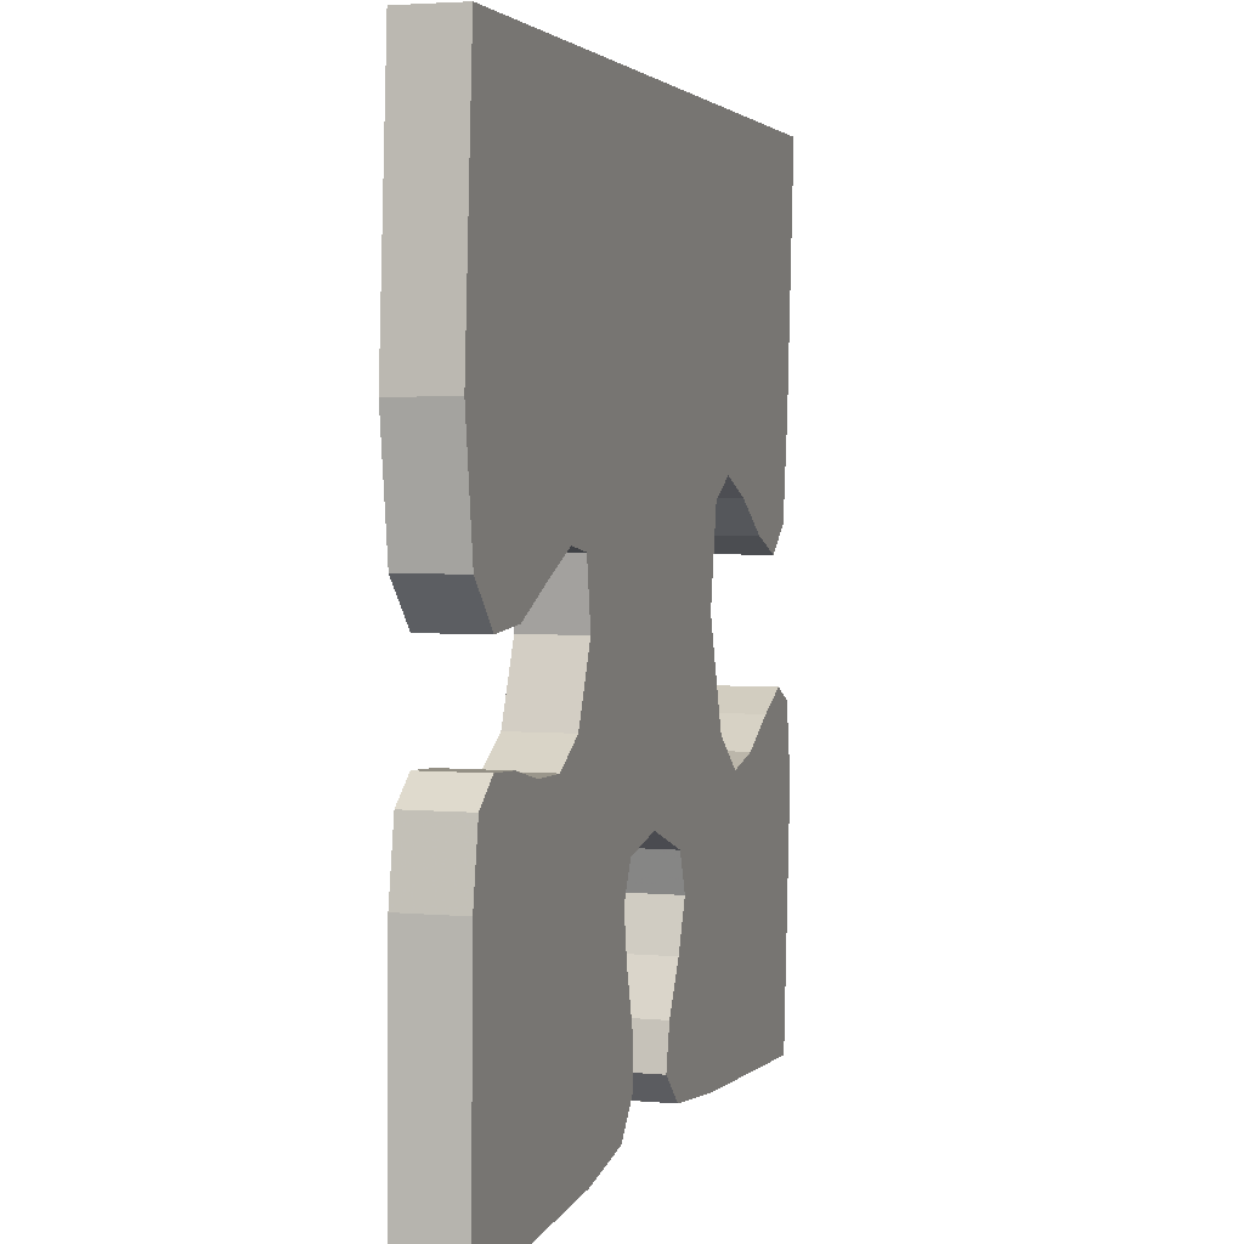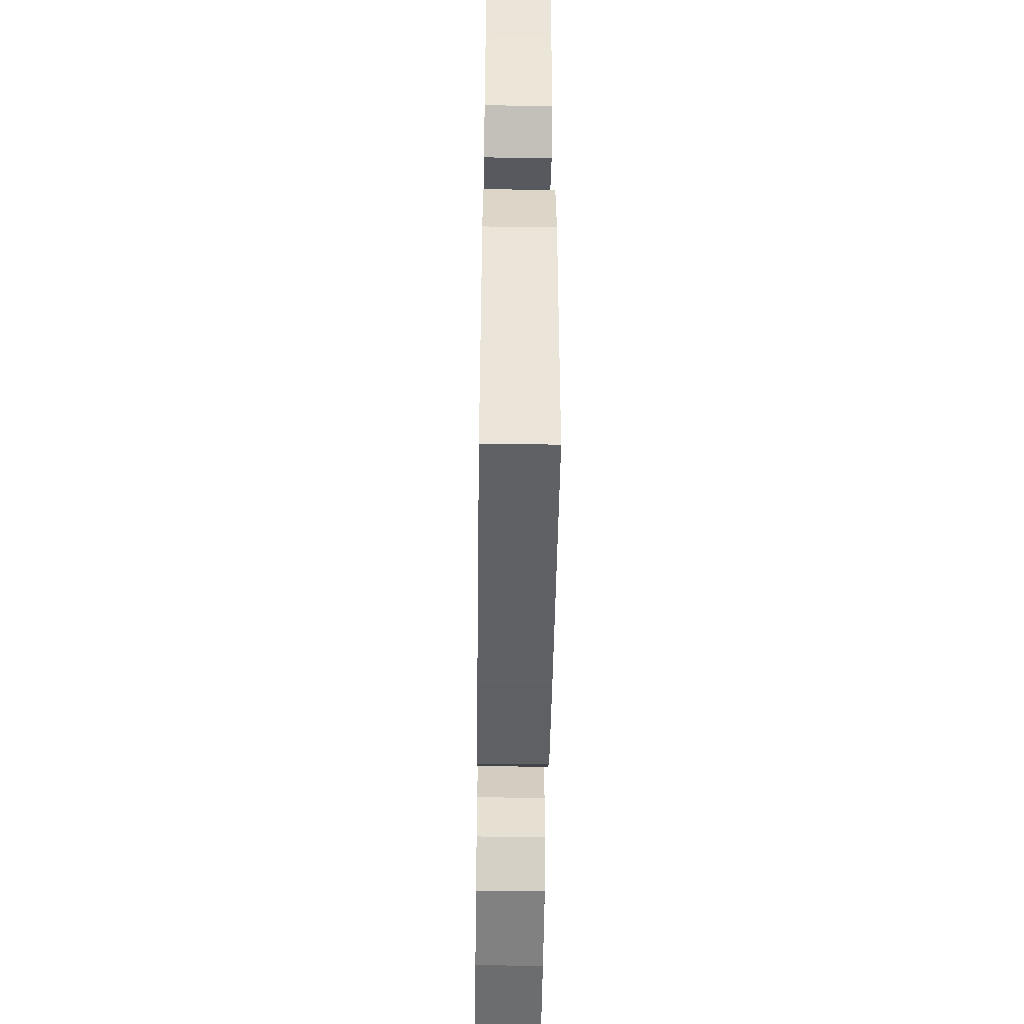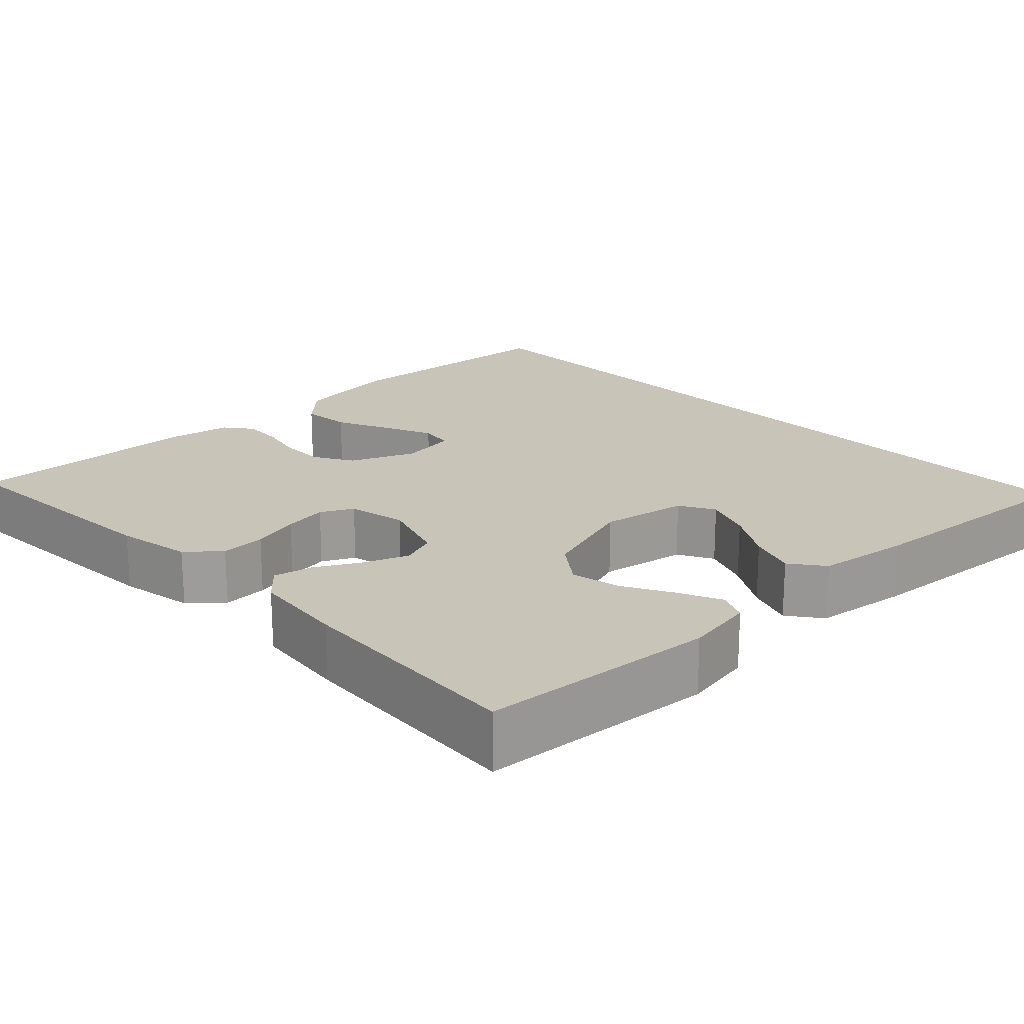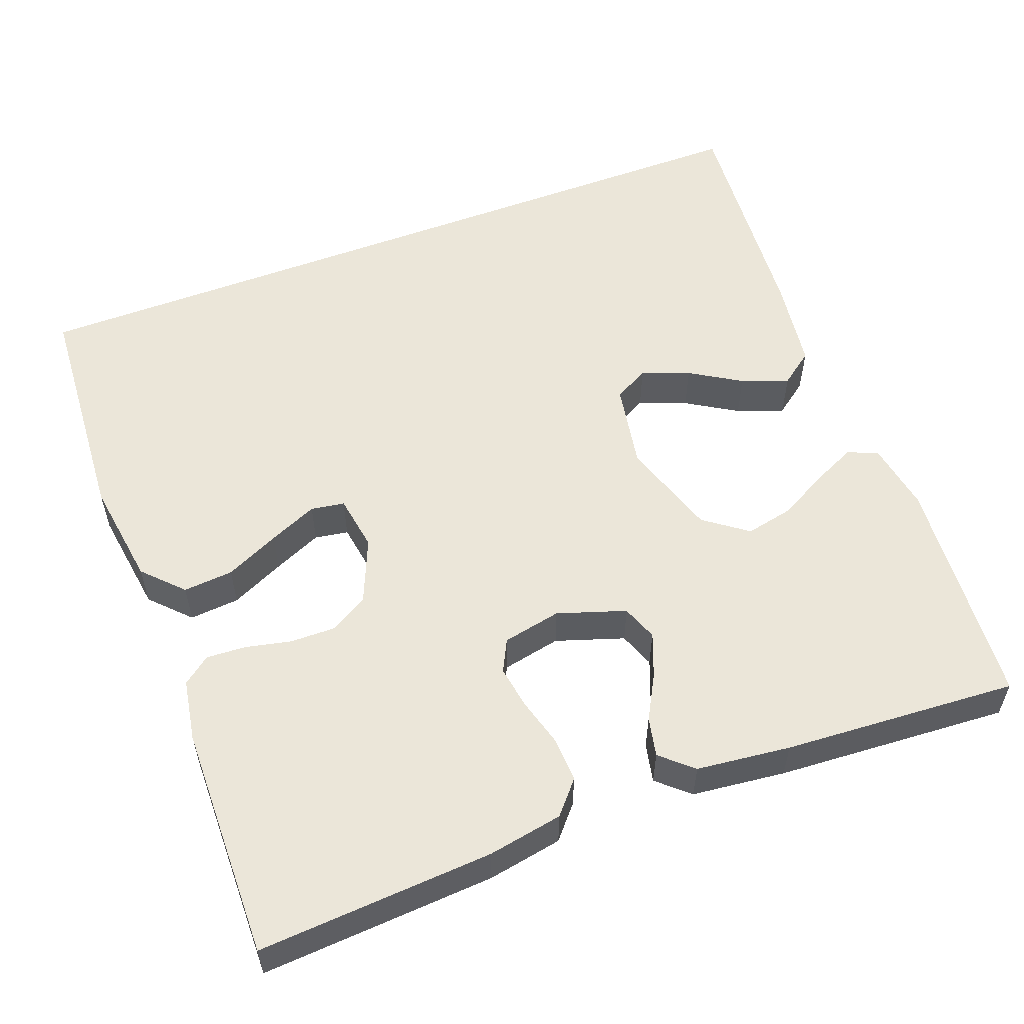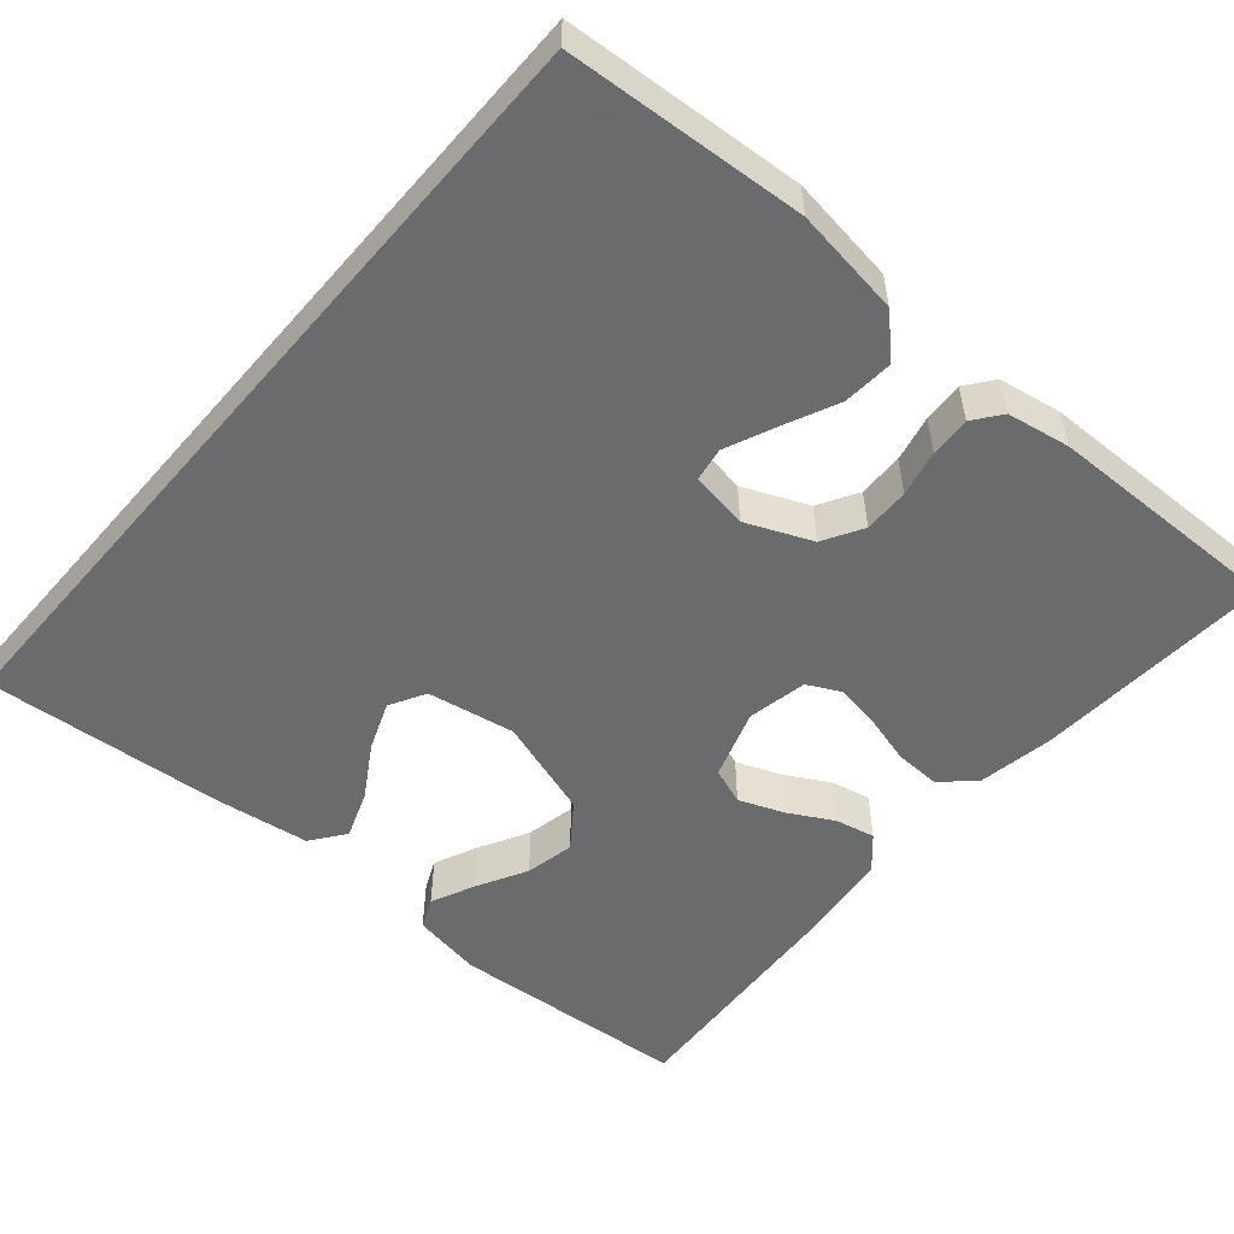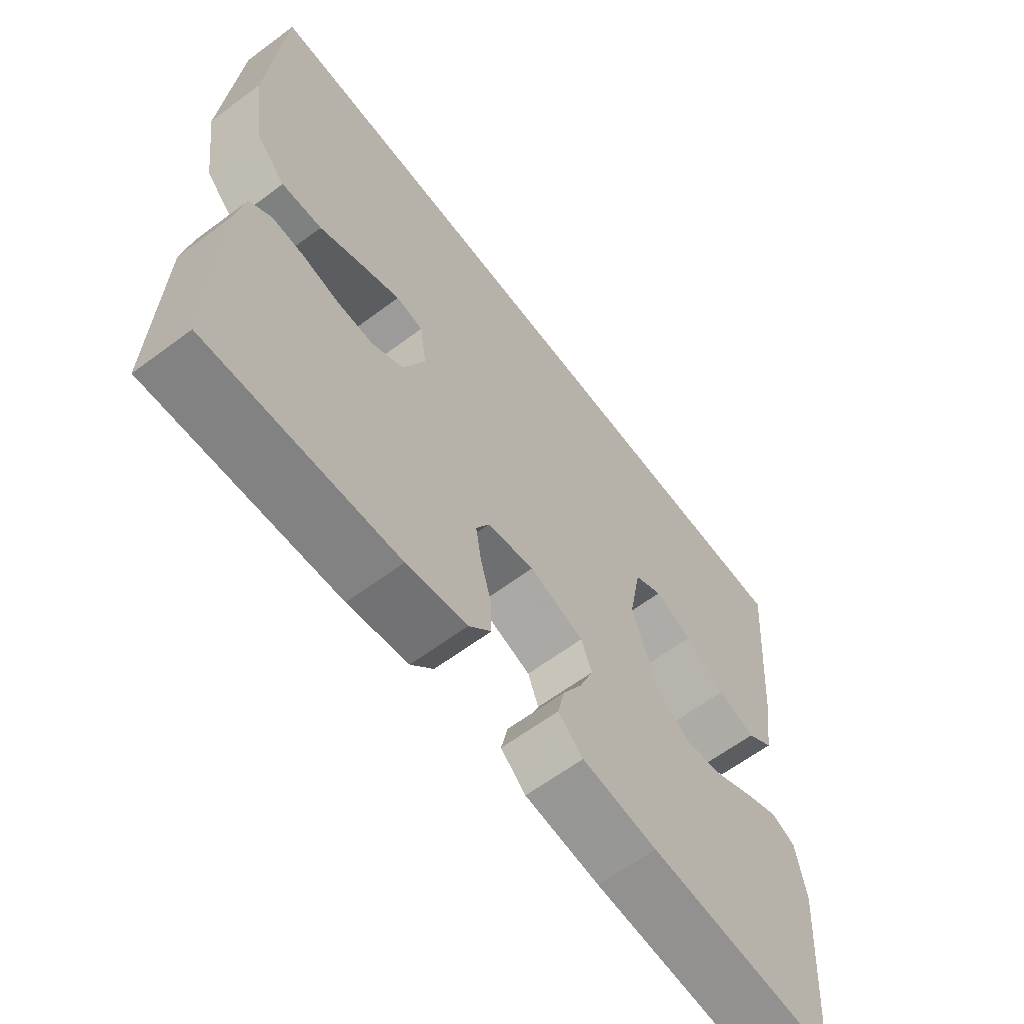
<metadata>
{"format":"obj","ext":"obj","renderer":"f3d","projection":"perspective","resolution":1024,"background":"white","views":[{"elev":3.2,"azim":107.1,"up":"+Z"},{"elev":-50.4,"azim":-90.8,"up":"+Z"},{"elev":20.2,"azim":-134.0,"up":"+Y"},{"elev":55.6,"azim":159.1,"up":"+Y"},{"elev":-53.2,"azim":49.3,"up":"+Y"},{"elev":-63.3,"azim":126.9,"up":"+Z"}]}
</metadata>
<code>
v -0.5 0.07 -0.5
v -0.524 0.07 -0.2
v -0.509 0.07 -0.111
v -0.471 0.07 -0.094
v -0.416 0.07 -0.119
v -0.353 0.07 -0.153
v -0.291 0.07 -0.166
v -0.236 0.07 -0.125
v -0.196 0.07 0
v -0.216 0.07 0.11
v -0.261 0.07 0.135
v -0.322 0.07 0.111
v -0.387 0.07 0.071
v -0.447 0.07 0.049
v -0.49 0.07 0.081
v -0.507 0.07 0.2
v -0.532 0.07 0.5
v 0.488 0.07 0.5
v 0.509 0.07 0.2
v 0.49 0.07 0.064
v 0.443 0.07 0.015
v 0.379 0.07 0.02
v 0.31 0.07 0.052
v 0.248 0.07 0.079
v 0.205 0.07 0.072
v 0.194 0.07 0
v 0.229 0.07 -0.082
v 0.279 0.07 -0.111
v 0.336 0.07 -0.11
v 0.394 0.07 -0.097
v 0.445 0.07 -0.094
v 0.48 0.07 -0.121
v 0.494 0.07 -0.2
v 0.5 0.07 -0.5
v 0.2 0.07 -0.482
v 0.104 0.07 -0.465
v 0.068 0.07 -0.424
v 0.07 0.07 -0.367
v 0.087 0.07 -0.305
v 0.096 0.07 -0.249
v 0.075 0.07 -0.208
v 0 0.07 -0.193
v -0.087 0.07 -0.222
v -0.104 0.07 -0.268
v -0.082 0.07 -0.324
v -0.051 0.07 -0.38
v -0.04 0.07 -0.43
v -0.08 0.07 -0.466
v -0.2 0.07 -0.48
v -0.5 0 -0.5
v -0.524 0 -0.2
v -0.509 0 -0.111
v -0.471 0 -0.094
v -0.416 0 -0.119
v -0.353 0 -0.153
v -0.291 0 -0.166
v -0.236 0 -0.125
v -0.196 0 0
v -0.216 0 0.11
v -0.261 0 0.135
v -0.322 0 0.111
v -0.387 0 0.071
v -0.447 0 0.049
v -0.49 0 0.081
v -0.507 0 0.2
v -0.532 0 0.5
v 0.488 0 0.5
v 0.509 0 0.2
v 0.49 0 0.064
v 0.443 0 0.015
v 0.379 0 0.02
v 0.31 0 0.052
v 0.248 0 0.079
v 0.205 0 0.072
v 0.194 0 0
v 0.229 0 -0.082
v 0.279 0 -0.111
v 0.336 0 -0.11
v 0.394 0 -0.097
v 0.445 0 -0.094
v 0.48 0 -0.121
v 0.494 0 -0.2
v 0.5 0 -0.5
v 0.2 0 -0.482
v 0.104 0 -0.465
v 0.068 0 -0.424
v 0.07 0 -0.367
v 0.087 0 -0.305
v 0.096 0 -0.249
v 0.075 0 -0.208
v 0 0 -0.193
v -0.087 0 -0.222
v -0.104 0 -0.268
v -0.082 0 -0.324
v -0.051 0 -0.38
v -0.04 0 -0.43
v -0.08 0 -0.466
v -0.2 0 -0.48
f 45 46 47 48
f 44 45 48 49
f 43 44 49 1
f 36 37 38 39
f 36 39 40
f 35 36 40
f 34 35 40
f 33 34 40 41
f 29 30 31 32
f 28 29 32 33
f 20 21 22 23
f 20 23 24
f 19 20 24
f 18 19 24 25
f 16 17 18 25
f 12 13 14 15
f 11 12 15 16
f 3 4 5 6
f 1 2 3 6
f 43 1 6 7
f 42 43 7 8
f 28 33 41 42
f 27 28 42 8
f 26 27 8 9
f 25 26 9 10
f 11 16 25
f 10 11 25
f 97 96 95 94
f 98 97 94 93
f 50 98 93 92
f 88 87 86 85
f 89 88 85
f 89 85 84
f 89 84 83
f 90 89 83 82
f 81 80 79 78
f 82 81 78 77
f 72 71 70 69
f 73 72 69
f 73 69 68
f 74 73 68 67
f 74 67 66 65
f 64 63 62 61
f 65 64 61 60
f 55 54 53 52
f 55 52 51 50
f 56 55 50 92
f 57 56 92 91
f 91 90 82 77
f 57 91 77 76
f 58 57 76 75
f 59 58 75 74
f 74 65 60
f 74 60 59
f 1 50 51 2
f 2 51 52 3
f 3 52 53 4
f 4 53 54 5
f 5 54 55 6
f 6 55 56 7
f 7 56 57 8
f 8 57 58 9
f 9 58 59 10
f 10 59 60 11
f 11 60 61 12
f 12 61 62 13
f 13 62 63 14
f 14 63 64 15
f 15 64 65 16
f 16 65 66 17
f 17 66 67 18
f 18 67 68 19
f 19 68 69 20
f 20 69 70 21
f 21 70 71 22
f 22 71 72 23
f 23 72 73 24
f 24 73 74 25
f 25 74 75 26
f 26 75 76 27
f 27 76 77 28
f 28 77 78 29
f 29 78 79 30
f 30 79 80 31
f 31 80 81 32
f 32 81 82 33
f 33 82 83 34
f 34 83 84 35
f 35 84 85 36
f 36 85 86 37
f 37 86 87 38
f 38 87 88 39
f 39 88 89 40
f 40 89 90 41
f 41 90 91 42
f 42 91 92 43
f 43 92 93 44
f 44 93 94 45
f 45 94 95 46
f 46 95 96 47
f 47 96 97 48
f 48 97 98 49
f 49 98 50 1

</code>
